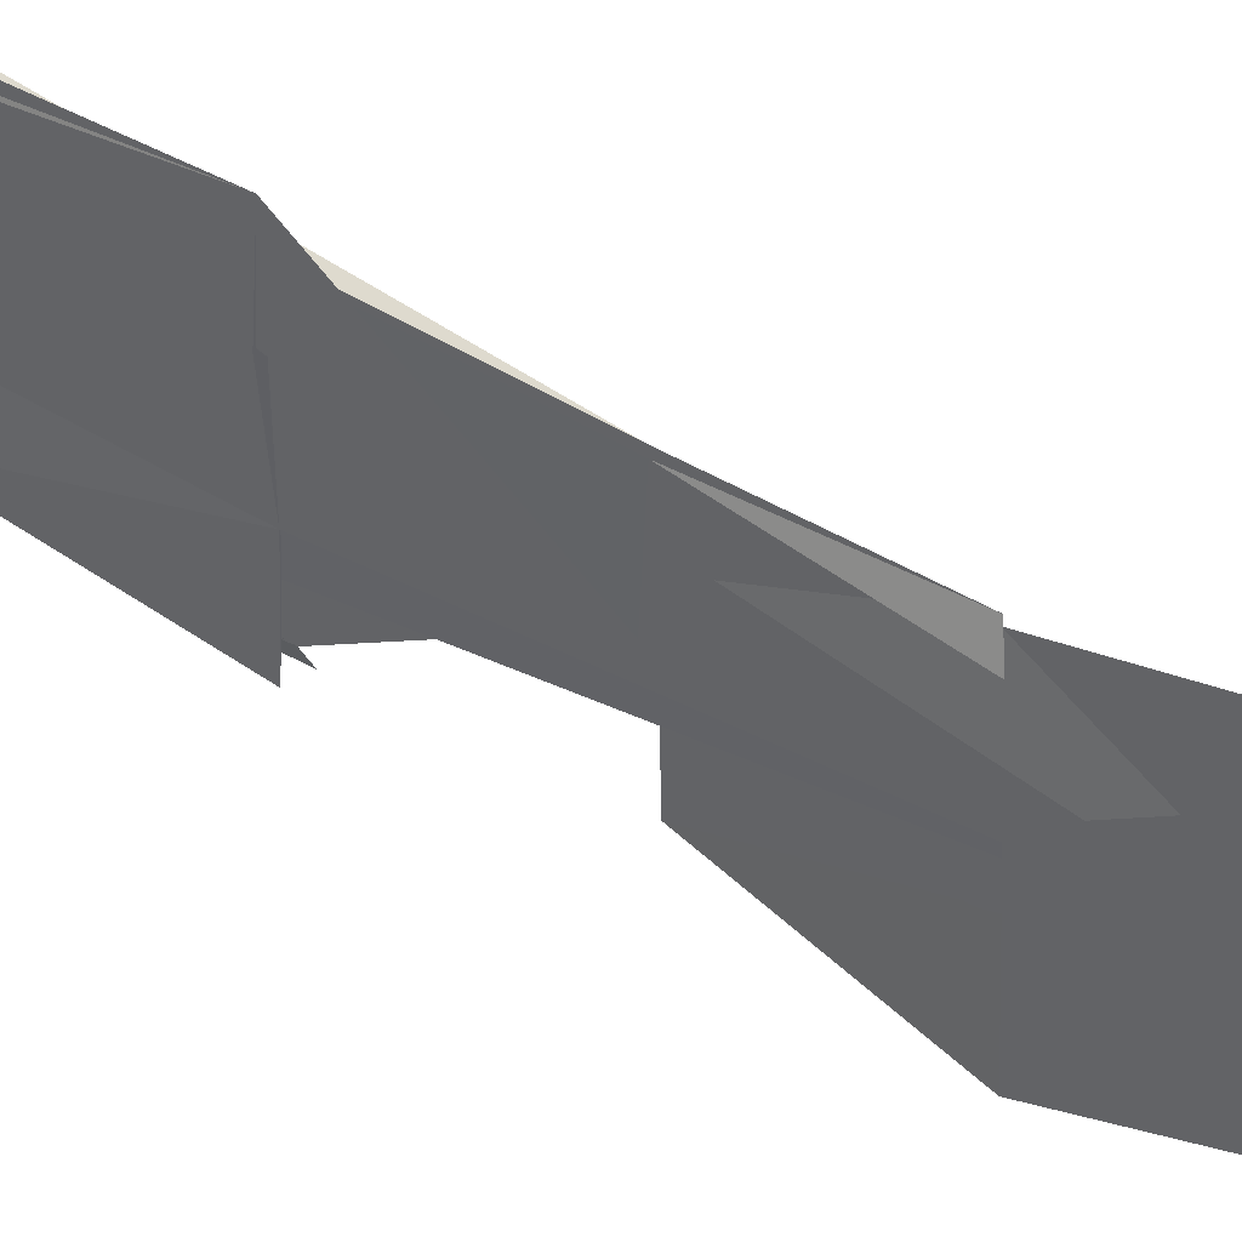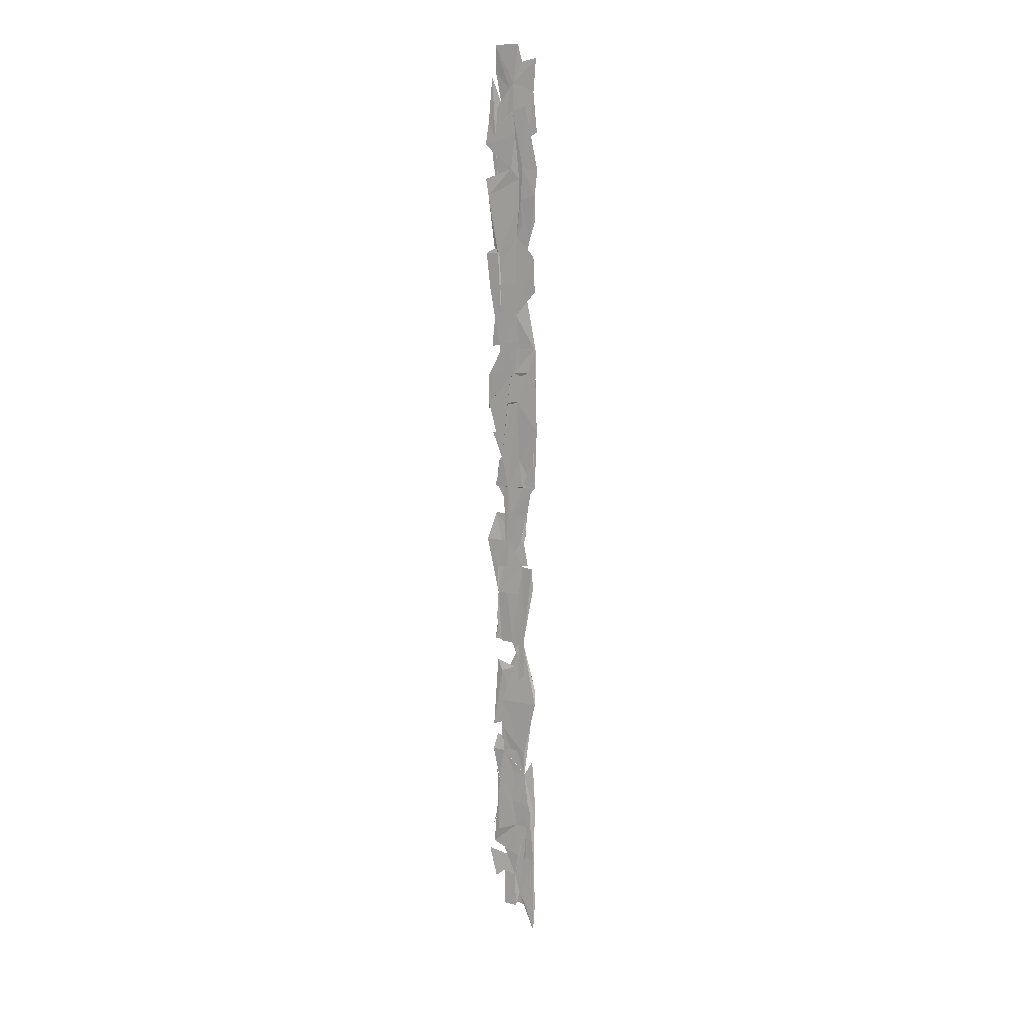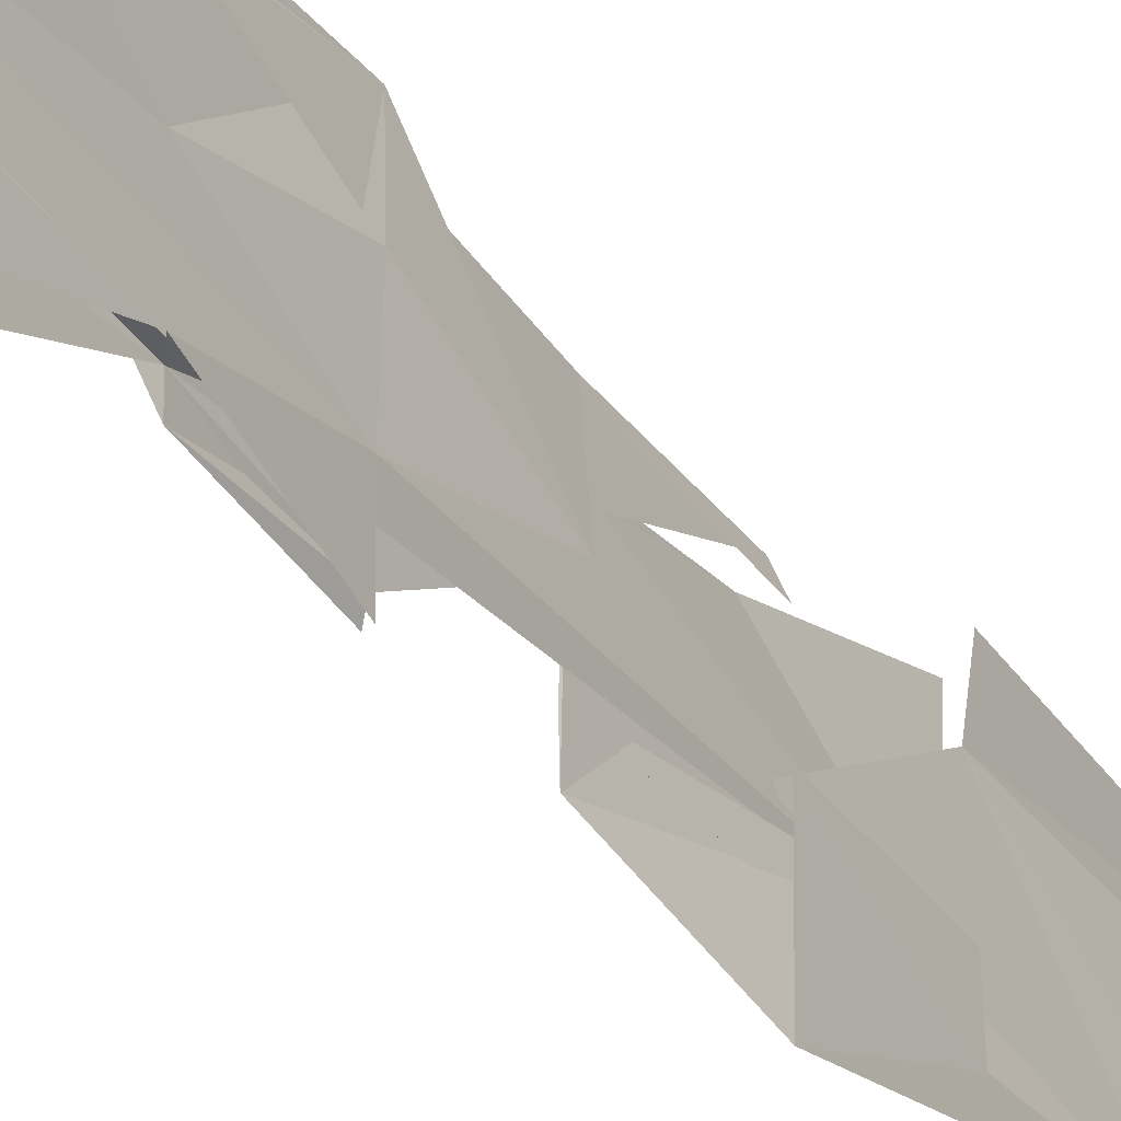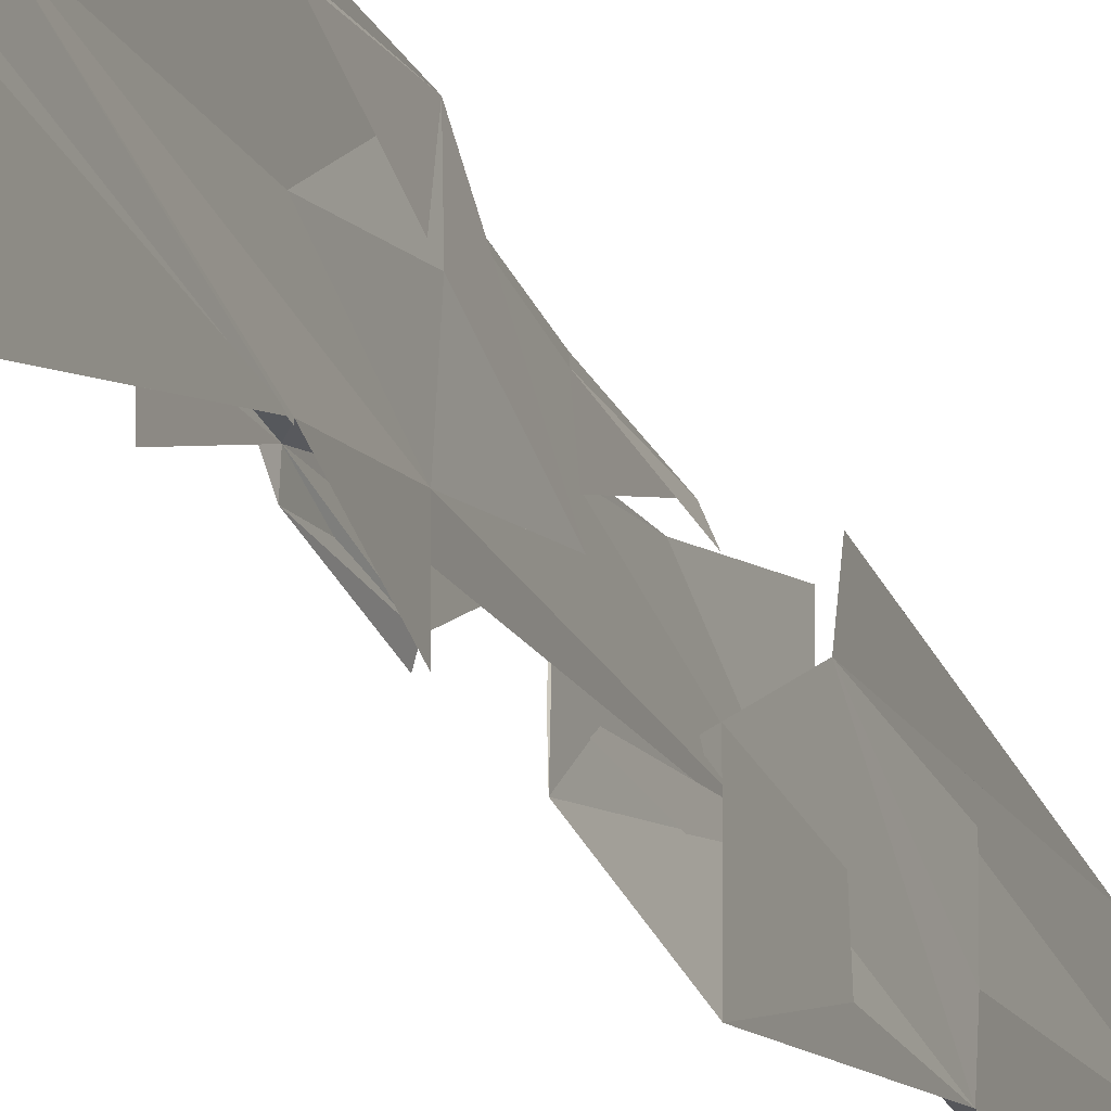
<metadata>
{"format":"obj","ext":"obj","renderer":"f3d","projection":"perspective","resolution":1024,"background":"white","views":[{"elev":42.6,"azim":121.8,"up":"+Y"},{"elev":14.0,"azim":114.1,"up":"+Z"},{"elev":-30.1,"azim":31.0,"up":"+Y"},{"elev":-20.9,"azim":20.8,"up":"+Y"}]}
</metadata>
<code>
o algae_cube_Cube
v -0.003492 0.1287 -1.794
v -0.007255 0.1002 1.75
v 0.005397 0.1252 -1.896
v 0.002366 0.1244 1.861
v -0.002235 -0.05066 1.808
v 0.006808 -0.04815 1.913
v -0.000728 0.05367 -0
v 0.000853 0.08944 0
v -0.00574 -0.05361 -0
v 0.007005 0.04918 1.915
v -0.004717 0.03895 -1.78
v -0.007112 0.008898 1.752
v -0.004086 0.01894 -0
v 0.006344 0.0228 0
v 0.001079 0.1006 -0.9233
v 0.005385 -0.06204 -0.9482
v -0.000754 -0.03105 -0.9127
v 0.006965 -0.01884 -0.9573
v -0.007269 0.06522 0.8901
v 0.001156 0.1219 0.9396
v -0.005582 -0.03193 0.9
v -0.001207 -0.00563 0.9257
v 0.006816 0.05232 0.9728
v 0.005976 0.1122 -1.427
v -0.001769 -0.04213 -1.36
v 0.003609 0.04235 -1.407
v -0.002826 0.1283 -1.351
v 0.006768 -0.04675 -0.4613
v -0.006263 -0.03869 -0.425
v -0.000766 0.03764 -0.4403
v 0.000716 -0.08325 0.4685
v -0.007269 -0.08787 0.445
v -0.002888 0.01703 0.4579
v 0.004953 0.04614 0.4809
v -0.004561 0.1046 0.453
v -0.001109 0.06721 1.372
v 0.005303 0.1327 1.428
v 0.000764 -0.09409 1.388
v -0.000725 -0.03071 1.375
v -0.0061 0.04519 1.329
v 0.00095 0.0522 1.39
v -0.007171 0.001096 -1.751
v -0.006437 -0.02074 -0
v -0.006495 -0.001102 -0.8796
v 0.000856 0.004387 -0.922
v 0.003824 -0.07676 0.9552
v 0.007288 -0.0419 -1.439
v -0.001401 -0.05324 -1.363
v 0.00103 0.01501 0.4694
v -0.003907 -0.008799 0.4549
v -0.000787 -0.0317 1.375
v 0.005616 0.01816 1.431
v -0.006518 0.06151 1.759
v -0.000766 0.05565 -0
v 0.001169 0.06401 1.848
v -0.005657 0.04094 -1.769
v 0.000955 0.0844 0
v -0.007247 0.03993 -0.8752
v -0.000897 0.04785 0.9275
v 0.003826 0.09118 -1.409
v -0.004678 0.06821 -0.4294
v 0.006166 0.06878 1.435
v 0.006484 0.1192 0.2427
v 0.007259 -0.02142 0.2439
v -0.001795 -0.02359 0.2306
v -0.007259 0.03776 0.2225
v 0.000806 0.000297 0.2344
v -0.005679 0.1225 0.2248
v -0.004186 -0.04121 0.227
v 0.007227 -0.02398 0.2438
v 0.001338 0.05434 0.2352
v -0.006811 0.04274 0.2232
v 0.005652 0.113 -0.2291
v 0.00726 -0.04294 -0.2313
v -0.005911 -0.03107 -0.213
v -0.001091 -0.005168 -0.2197
v 0.006009 0.000202 -0.2296
v 0.002916 0.06974 -0.2253
v -0.000716 0.09242 -0.2202
v 0.001725 0.06573 -0.6872
v 0.004215 -0.02361 -0.6978
v -0.001077 0.03014 -0.6752
v -0.007279 0.09247 -0.6486
v 0.000768 0.01327 -0.6831
v -0.006411 -0.0475 -0.6523
v -0.001612 0.06755 -0.6729
v 0.006501 0.08041 -0.7076
v -0.005595 0.1134 -1.106
v 0.002369 0.08033 -1.163
v 0.001452 -0.04967 -1.157
v -0.002968 -0.02946 -1.125
v 0.006911 -0.03591 -1.196
v -0.004066 -0.02678 -1.117
v -0.001205 0.05854 -1.138
v 0.001085 0.04379 -1.154
v 0.000858 0.07143 -1.6
v 0.007288 -0.05115 -1.665
v -0.005023 -0.08772 -1.541
v 0.005336 0.03785 -1.645
v -0.002499 0.04415 -1.567
v -0.001783 0.1233 -1.574
v 0.004041 -0.0139 -1.632
v -0.004937 -0.05174 1.121
v -0.000963 0.004705 1.15
v 0.000721 0.04048 1.163
v -0.00112 0.09746 1.149
v -0.001012 0.01081 1.15
v -0.006441 0.08046 1.11
v 0.006971 0.06967 1.208
v -0.000918 0.1269 0.6955
v 0.001429 0.1215 0.7059
v 0.001853 -0.06745 0.7077
v -0.007025 -0.03597 0.6686
v -0.007167 0.0139 0.668
v 0.006516 0.052 0.7283
v 0.005575 -0.01083 0.7241
v -0.001405 -0.006047 0.6934
v -0.004104 0.06934 0.6815
v 0.00173 0.02749 0.7072
v 0.000938 -0.08078 1.617
v -0.006716 -0.0384 1.54
v -0.000876 0.0236 1.599
v 0.004899 0.02579 1.658
v -0.004787 -0.05292 1.559
v 0.002773 0.002292 1.636
v 0.006852 0.0813 1.677
v -0.00152 0.07783 1.593
v 0.007268 0.1314 1.575
v 0.001858 -0.0948 1.524
v -0.00181 0.02792 1.489
v 0.006396 0.03768 1.567
v -0.00544 -0.05518 1.455
v 0.004834 0.09021 1.552
v -0.004771 0.08013 1.461
v -0.00703 0.04634 1.439
v 0.000925 0.1134 1.731
v 0.006258 -0.06341 1.789
v -0.003595 -0.02664 1.682
v -0.003312 0.02009 1.685
v 0.004102 0.02851 1.766
v -0.007246 -0.03929 1.642
v 0.001966 0.009124 1.742
v -0.005889 0.1183 1.222
v 0.007078 0.1231 1.326
v 0.006708 -0.08118 1.323
v -0.000879 -0.03705 1.262
v 0.002013 0.052 1.286
v -0.001792 0.005935 1.255
v -0.000715 0.05918 1.264
v 0.004994 0.06037 1.309
v 0.005826 0.1175 1.083
v 0.00713 -0.03945 1.092
v -0.00131 -0.04823 1.036
v -0.007245 -0.01839 0.9973
v 0.00697 -0.08964 1.091
v -0.006652 0.06612 1.001
v -0.006413 0.0654 1.003
v 0.006812 -0.05096 0.8512
v 0.005023 0.04133 0.842
v 0.00644 -0.003295 0.8493
v -0.003127 0.04961 0.8001
v 0.004988 0.04123 0.8418
v 0.006088 0.09727 0.6053
v 0.001476 -0.08386 0.5884
v -0.003229 -0.07146 0.5711
v 0.002051 0.05721 0.5905
v 0.00606 -0.01443 0.6052
v -0.005475 0.01549 0.5629
v 0.005419 0.03257 0.6029
v -0.000726 0.1256 0.5803
v 0.006609 0.1349 0.3643
v -0.00145 -0.06675 0.3466
v -0.005606 0.05141 0.3374
v -0.001005 -0.02835 0.3476
v 0.000732 0.05344 0.3514
v -0.004452 0.05451 0.34
v 0.005956 0.1267 0.121
v 0.001629 -0.05613 0.1178
v -0.007032 -0.05301 0.1114
v -0.007254 0.03519 0.1113
v 0.001475 0.002527 0.1177
v -0.002534 -0.04251 0.1147
v 0.000886 -0.000267 0.1172
v 0.007226 0.06956 0.1219
v 0.000749 0.08155 -0.1111
v 0.007148 -0.08869 -0.1156
v -0.000717 0.002669 -0.1101
v 0.007046 0.009061 -0.1155
v 0.006987 0.06466 -0.1155
v -0.007163 0.06833 -0.1056
v 0.006256 -0.04 -0.3449
v -0.007191 -0.03007 -0.3168
v 0.0071 0.05454 -0.3467
v -0.003734 -0.01687 -0.324
v 0.007158 0.000427 -0.3468
v -0.003596 0.07554 -0.3243
v -0.005651 0.1153 -0.32
v -0.001182 0.07416 -0.5569
v 0.006986 0.03866 -0.5858
v 0.000917 -0.02793 -0.5644
v 0.00167 0.02282 -0.567
v -0.004158 0.04264 -0.5464
v 0.000752 0.01793 -0.5638
v -0.001254 -0.05778 -0.5567
v -0.002855 0.06841 -0.551
v 0.000775 0.0627 -0.5639
v 0.007286 0.1308 -0.8351
v -0.005861 -0.03994 -0.7689
v 0.006773 -0.0217 -0.8325
v -0.004657 0.0342 -0.775
v 0.00164 0.01291 -0.8067
v -0.000742 -0.02603 -0.7947
v -0.00495 0.1261 -0.7735
v 0.005334 0.07931 -1.068
v 0.004715 -0.06502 -1.064
v -0.005908 -0.04931 -0.995
v 0.002043 -0.009718 -1.047
v -0.006468 -0.005578 -0.9914
v 0.004587 -0.01618 -1.063
v -0.003375 0.001947 -1.012
v 0.001475 0.03968 -1.043
v 0.00678 0.106 -1.315
v 0.006784 -0.04137 -1.315
v -0.007286 -0.01987 -1.203
v 0.003501 0.02513 -1.289
v -0.003241 -0.03337 -1.235
v 0.005007 -0.04633 -1.301
v -0.001012 -0.04701 -1.253
v -0.002419 0.0879 -1.242
v -0.005582 0.1243 -1.217
v -0.002518 0.125 -1.46
v 0.005259 0.09088 -1.533
v 0.001708 -0.06281 -1.5
v -0.006804 -0.06953 -1.42
v 0.007284 0.05233 -1.552
v 0.001292 -0.02573 -1.496
v 0.001254 0.07821 -1.495
v 0.005166 0.08091 -1.769
v 0.007275 0.04143 -1.791
v -0.003622 0.04161 -1.674
v -0.002988 -0.005908 -1.681
v 0.007067 -0.01001 -1.789
v 0.001809 0.05822 -1.732
f 17 208 210
f 162 151 105
f 235 26 233
f 101 3 1
f 139 122 59
f 130 149 108
f 208 205 198
f 43 192 74
f 52 38 145
f 145 152 147
f 117 114 168
f 78 196 187
f 10 6 140
f 202 61 205
f 201 87 78
f 214 15 221
f 187 54 190
f 171 111 34
f 65 172 174
f 156 151 162
f 222 26 60
f 225 92 227
f 104 156 154
f 101 24 96
f 125 123 140
f 209 18 214
f 131 129 52
f 22 156 59
f 111 162 119
f 116 158 112
f 23 46 116
f 49 64 70
f 177 63 170
f 25 92 219
f 76 190 79
f 16 45 81
f 82 205 86
f 25 27 231
f 237 235 99
f 240 241 11
f 177 181 14
f 93 220 44
f 93 44 17
f 226 228 93
f 94 229 226
f 218 91 210
f 91 94 210
f 82 86 210
f 86 58 210
f 58 218 210
f 94 226 93
f 94 93 17
f 208 212 210
f 210 94 17
f 105 155 46
f 23 159 46
f 159 162 46
f 105 46 162
f 150 109 105
f 106 143 144
f 156 108 157
f 108 106 157
f 151 157 105
f 105 157 106
f 162 20 151
f 144 150 106
f 150 105 106
f 26 47 233
f 233 236 235
f 101 96 60
f 96 232 60
f 232 24 60
f 60 26 235
f 235 237 99
f 99 239 243
f 243 238 3
f 1 56 11
f 11 42 241
f 240 100 231
f 11 241 240
f 235 99 60
f 99 243 60
f 101 60 243
f 11 240 1
f 240 231 1
f 101 243 3
f 231 101 1
f 106 108 149
f 148 107 154
f 161 118 114
f 117 113 165
f 59 161 117
f 161 114 117
f 149 40 130
f 144 143 106
f 144 106 149
f 105 109 150
f 117 165 50
f 165 168 50
f 50 32 31
f 148 154 22
f 132 51 148
f 130 132 148
f 148 22 130
f 22 59 130
f 117 50 31
f 167 117 164
f 31 164 117
f 167 116 158
f 116 112 158
f 158 160 167
f 160 46 167
f 46 155 152
f 153 103 145
f 146 39 121
f 153 145 146
f 152 21 146
f 21 153 146
f 46 152 167
f 147 105 150
f 62 41 147
f 135 36 134
f 36 37 127
f 134 36 127
f 62 147 150
f 62 150 144
f 37 62 144
f 149 130 59
f 117 167 146
f 59 117 139
f 146 121 120
f 120 137 146
f 137 138 146
f 138 5 139
f 5 6 55
f 6 10 55
f 55 4 2
f 53 12 139
f 55 2 53
f 5 55 139
f 167 152 146
f 149 59 127
f 138 117 146
f 37 144 149
f 122 127 59
f 127 37 149
f 141 124 139
f 124 122 139
f 55 53 139
f 117 138 139
f 154 107 148
f 148 51 132
f 130 40 149
f 148 132 130
f 104 154 148
f 108 104 148
f 148 130 108
f 200 28 191
f 191 192 29
f 85 81 84
f 211 45 16
f 208 17 44
f 220 216 215
f 220 215 219
f 219 92 225
f 225 222 24
f 24 27 89
f 27 230 88
f 89 27 88
f 89 95 221
f 221 217 18
f 225 24 89
f 207 213 205
f 213 83 205
f 225 89 221
f 200 191 29
f 87 206 201
f 198 199 80
f 198 80 208
f 80 87 16
f 203 200 29
f 219 225 221
f 219 221 18
f 220 219 205
f 219 18 205
f 201 203 202
f 203 29 204
f 203 204 202
f 87 201 202
f 87 202 82
f 87 82 211
f 82 85 84
f 82 84 211
f 87 211 16
f 209 207 205
f 83 86 205
f 80 16 208
f 18 209 205
f 44 220 205
f 208 44 205
f 186 9 77
f 9 43 77
f 43 13 75
f 13 187 75
f 75 192 43
f 192 191 74
f 74 77 43
f 77 188 186
f 41 52 145
f 145 103 153
f 153 21 152
f 152 155 105
f 152 105 147
f 145 153 152
f 41 145 147
f 173 174 65
f 174 172 65
f 65 64 59
f 173 65 33
f 64 31 59
f 31 32 50
f 31 50 59
f 110 170 33
f 59 19 110
f 114 118 168
f 118 161 168
f 59 110 33
f 161 59 50
f 168 161 50
f 165 113 117
f 59 33 65
f 168 165 117
f 8 185 7
f 185 189 57
f 14 181 57
f 181 183 178
f 64 181 178
f 64 65 181
f 65 179 182
f 182 180 13
f 182 13 65
f 13 43 9
f 65 13 76
f 76 181 65
f 185 57 181
f 7 181 76
f 194 192 75
f 73 197 78
f 197 196 78
f 194 75 187
f 191 195 78
f 195 193 78
f 188 77 74
f 186 188 74
f 13 9 76
f 9 186 76
f 181 7 185
f 190 7 76
f 76 79 190
f 196 194 187
f 186 74 191
f 186 191 76
f 191 78 187
f 76 191 187
f 125 142 120
f 142 140 6
f 138 142 5
f 140 136 4
f 140 4 55
f 142 138 120
f 138 137 120
f 6 5 142
f 140 55 10
f 202 30 61
f 80 199 198
f 198 205 196
f 205 61 196
f 61 30 202
f 204 29 194
f 29 192 194
f 202 204 194
f 196 197 198
f 197 73 198
f 202 194 196
f 61 202 196
f 73 78 198
f 78 193 195
f 191 28 200
f 78 195 201
f 195 191 201
f 87 80 78
f 80 198 78
f 201 206 87
f 200 203 201
f 191 200 201
f 187 13 54
f 169 166 115
f 116 167 164
f 169 115 116
f 111 163 169
f 170 110 111
f 171 35 111
f 35 170 111
f 71 175 171
f 181 67 71
f 178 183 181
f 64 178 181
f 181 71 34
f 71 171 34
f 181 34 64
f 111 169 31
f 169 116 31
f 116 164 31
f 31 49 34
f 31 34 111
f 34 70 64
f 174 173 65
f 173 66 69
f 65 173 69
f 111 110 162
f 110 19 156
f 19 59 156
f 156 157 151
f 151 20 162
f 110 156 162
f 60 24 222
f 222 225 26
f 104 108 156
f 101 231 27
f 27 24 101
f 24 232 96
f 125 120 129
f 129 131 123
f 123 126 133
f 133 128 136
f 140 142 125
f 133 136 140
f 125 129 123
f 123 133 140
f 18 217 214
f 217 221 214
f 221 15 214
f 214 213 207
f 214 207 209
f 37 36 133
f 36 135 139
f 135 134 139
f 134 127 139
f 127 122 139
f 122 124 139
f 124 141 139
f 139 12 53
f 53 2 36
f 2 4 136
f 136 128 133
f 2 136 36
f 139 53 36
f 136 133 36
f 133 126 37
f 62 37 126
f 62 126 123
f 145 38 52
f 121 39 146
f 146 145 52
f 41 62 123
f 120 121 146
f 52 41 123
f 120 146 52
f 52 123 131
f 129 120 52
f 22 154 156
f 116 160 158
f 169 163 166
f 163 111 166
f 111 119 166
f 119 162 166
f 162 159 166
f 159 23 116
f 46 160 116
f 116 115 159
f 115 166 159
f 70 34 49
f 49 31 64
f 173 33 176
f 33 170 176
f 170 35 171
f 171 175 71
f 71 67 181
f 181 184 71
f 184 177 71
f 63 68 176
f 68 72 176
f 171 71 177
f 63 176 170
f 171 177 170
f 223 90 92
f 224 223 92
f 48 234 25
f 216 220 93
f 93 228 226
f 94 91 86
f 91 218 86
f 218 58 86
f 86 83 213
f 214 221 89
f 221 95 89
f 89 88 27
f 88 230 27
f 86 213 89
f 213 214 89
f 226 229 94
f 216 93 226
f 25 224 92
f 27 48 25
f 226 94 219
f 94 86 89
f 215 216 226
f 219 215 226
f 94 89 219
f 89 27 25
f 89 25 219
f 76 187 190
f 85 82 210
f 212 208 16
f 85 210 212
f 211 84 81
f 85 212 16
f 45 211 81
f 81 85 16
f 82 202 205
f 236 233 92
f 233 47 92
f 47 26 92
f 26 225 92
f 225 227 92
f 92 90 223
f 223 224 25
f 25 234 48
f 25 48 27
f 92 223 236
f 223 25 236
f 242 239 99
f 98 97 102
f 102 242 99
f 235 236 99
f 98 102 100
f 102 99 100
f 236 25 231
f 100 99 231
f 231 99 236
f 239 242 102
f 102 97 98
f 102 98 100
f 243 239 102
f 3 238 243
f 56 1 11
f 1 3 243
f 11 1 240
f 241 42 11
f 243 102 100
f 1 243 100
f 240 1 100
f 176 72 173
f 72 68 173
f 69 66 173
f 179 65 69
f 180 182 69
f 182 179 69
f 54 13 173
f 13 180 173
f 7 190 54
f 189 185 57
f 185 8 57
f 8 7 54
f 8 54 68
f 14 57 63
f 57 8 63
f 180 69 173
f 54 173 68
f 177 184 181
f 8 68 63
f 63 177 14

</code>
